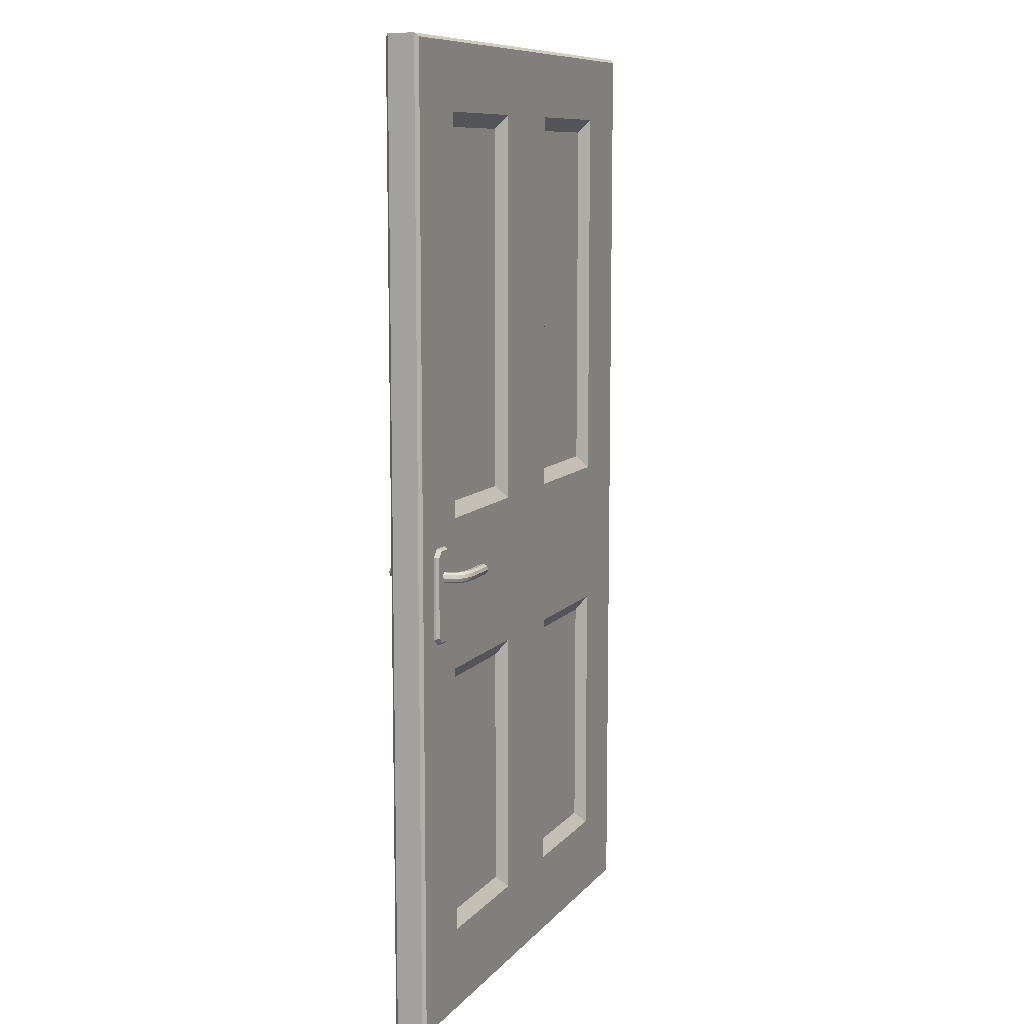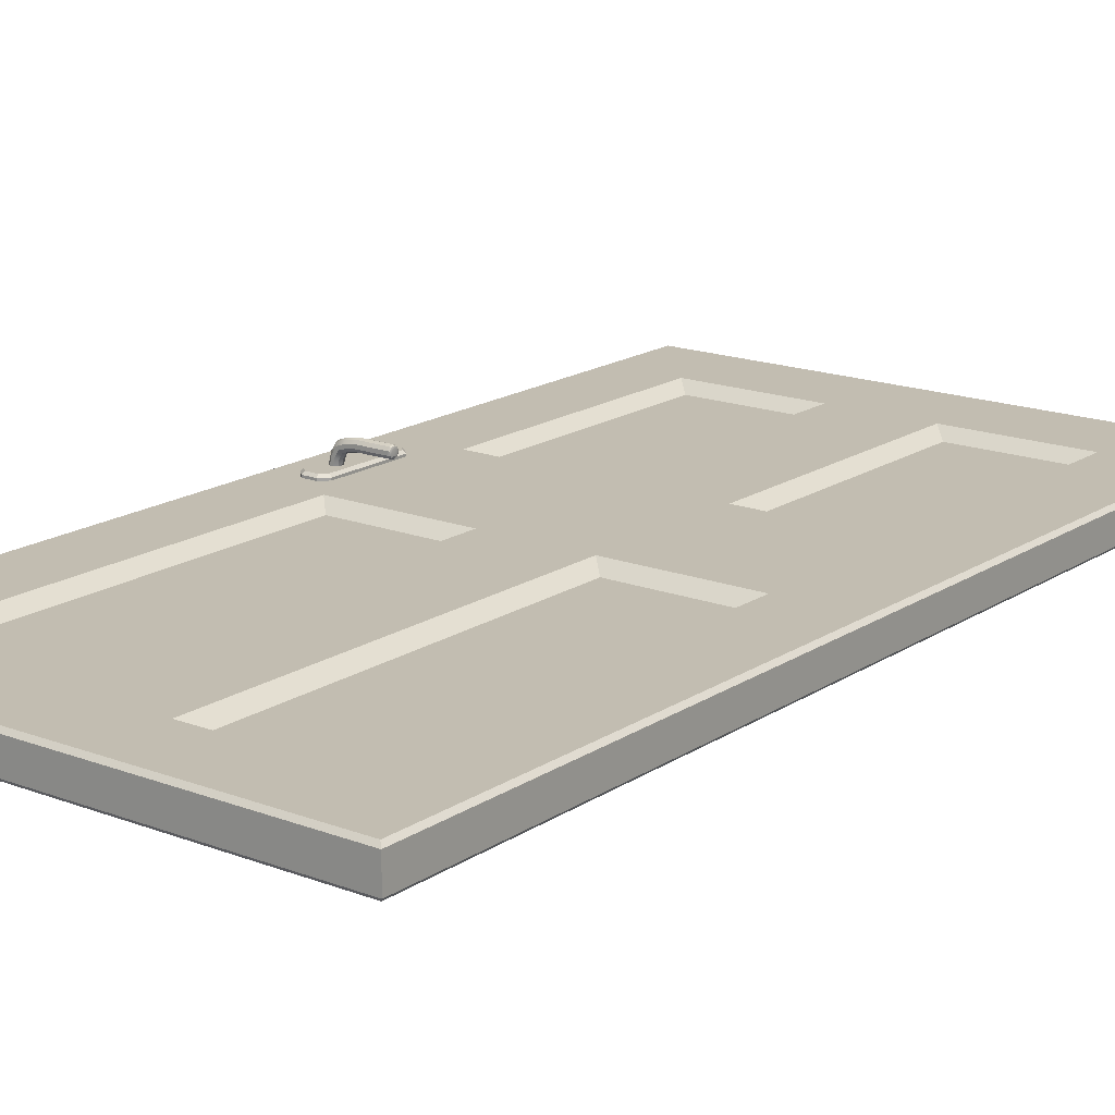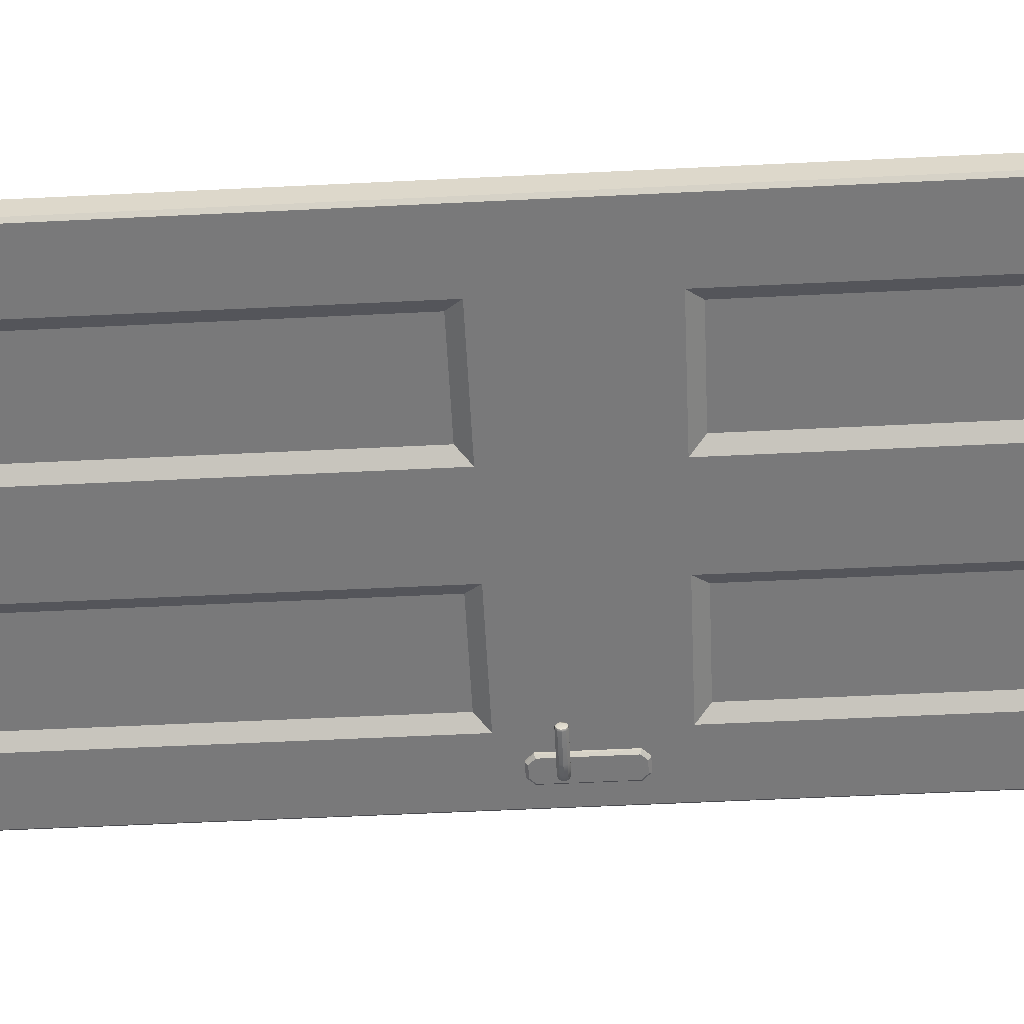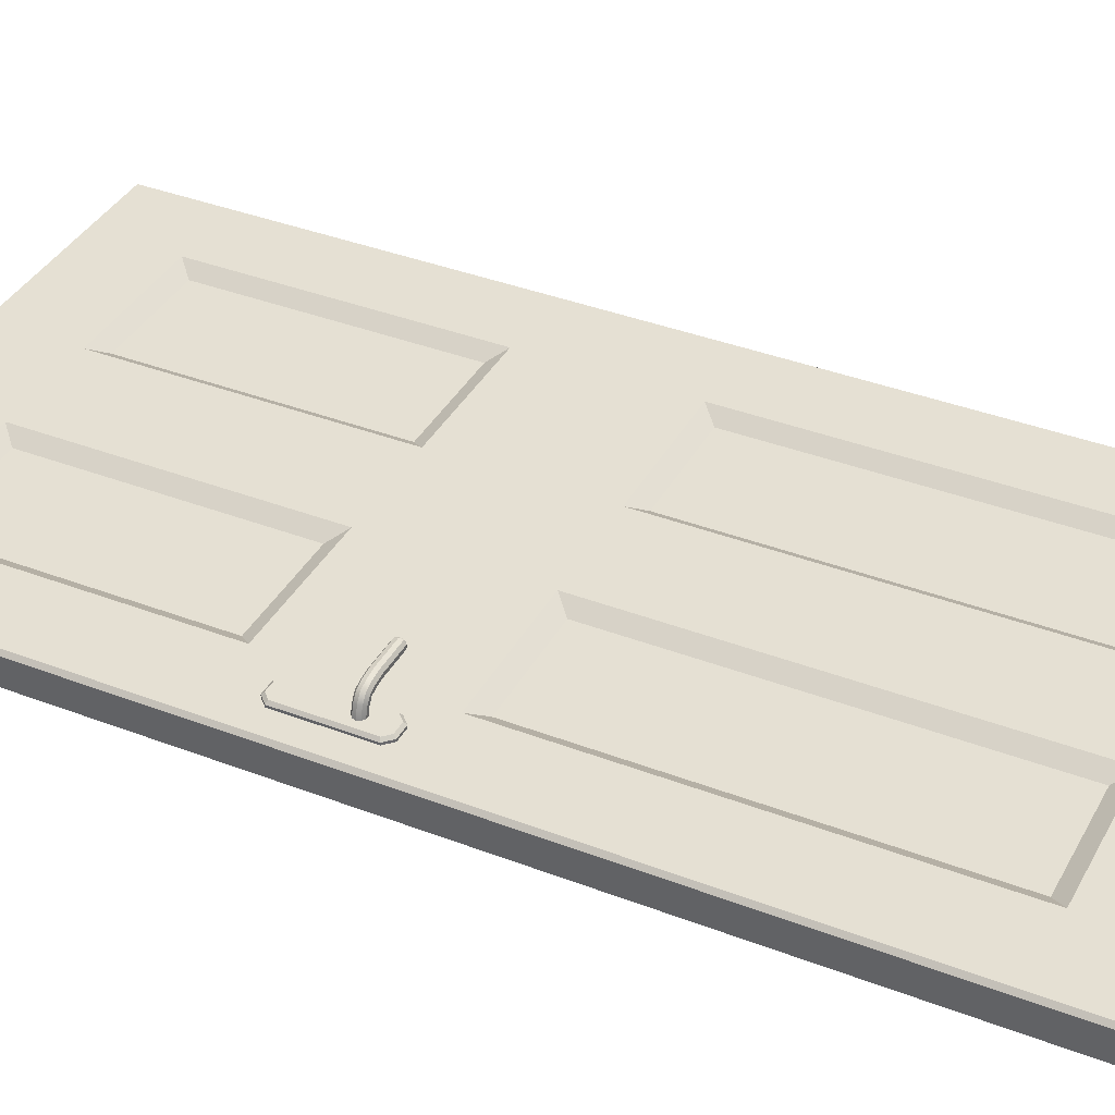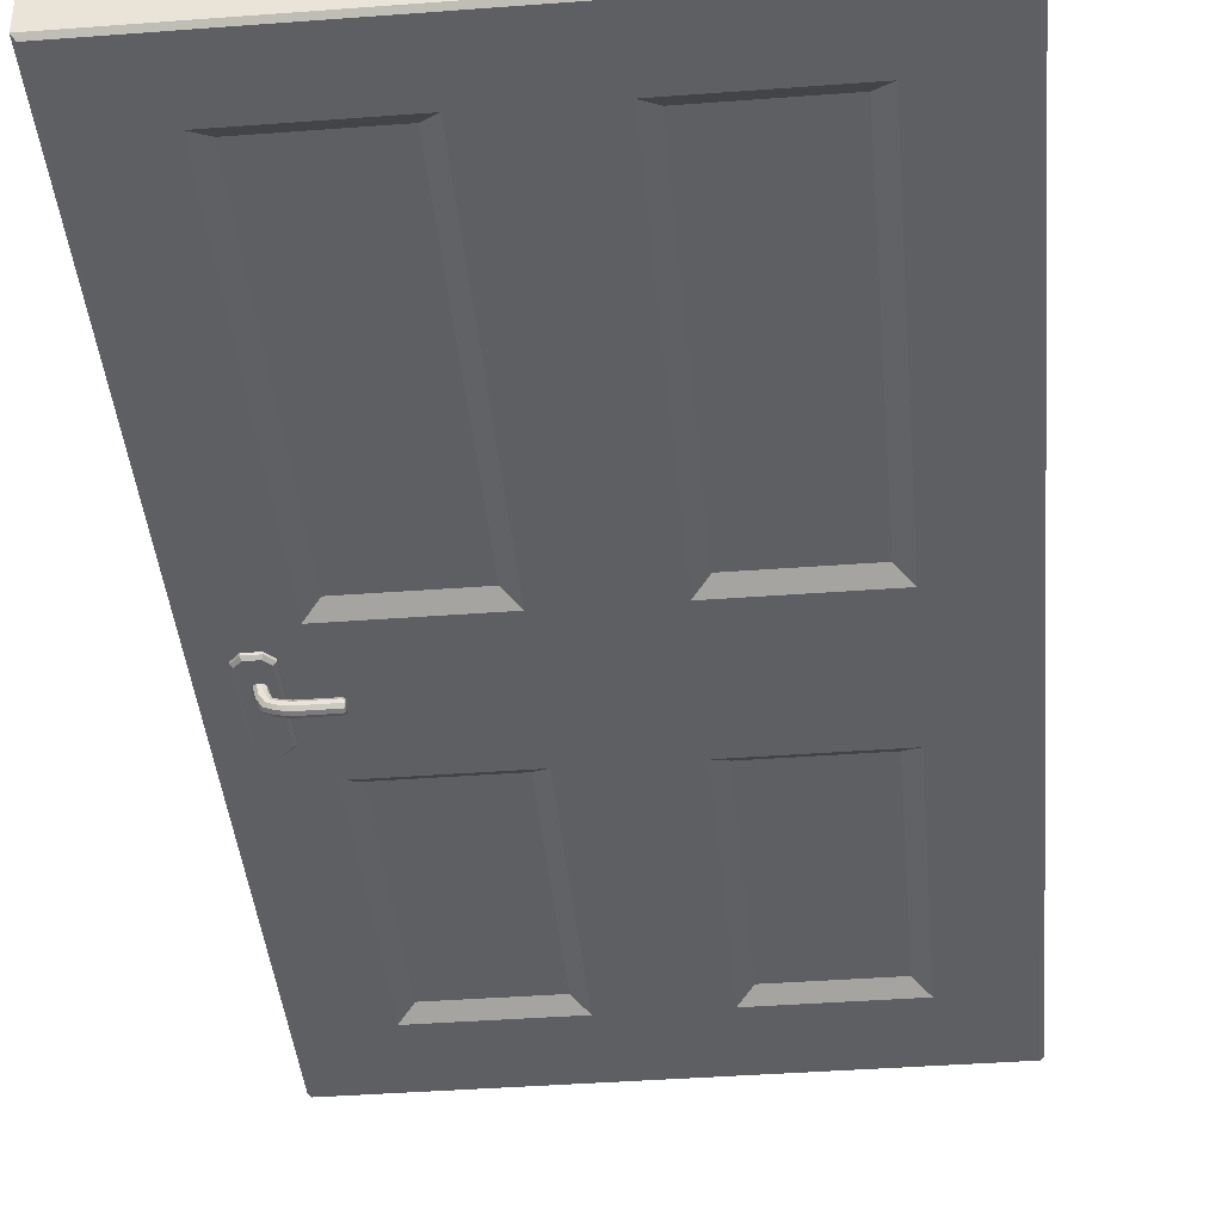
<metadata>
{"format":"obj","ext":"obj","renderer":"f3d","projection":"perspective","resolution":1024,"background":"white","views":[{"elev":9.8,"azim":112.9,"up":"+Y"},{"elev":17.0,"azim":-142.5,"up":"+Z"},{"elev":-57.8,"azim":-87.1,"up":"+Z"},{"elev":38.1,"azim":116.0,"up":"+Z"},{"elev":-41.1,"azim":-174.8,"up":"+Z"}]}
</metadata>
<code>
g default
v -690.2 182.2 26.13
v -690.2 103 26.13
v -690.2 72.24 26.13
v -690.2 16.97 26.13
v -690.2 0 26.13
v -690.2 0 32.92
v -690.2 16.97 32.92
v -690.2 72.24 32.92
v -690.2 103 32.92
v -690.2 182.2 32.92
v -764.8 182.2 26.13
v -764.8 103 26.13
v -764.8 72.24 26.13
v -764.8 16.97 26.13
v -764.8 0 26.13
v -764.8 0 32.92
v -764.8 16.97 32.92
v -764.8 72.24 32.92
v -764.8 103 32.92
v -764.8 182.2 32.92
v -717.4 182.2 26.13
v -717.4 103 26.13
v -717.4 72.24 26.13
v -717.4 16.97 26.13
v -717.4 0 26.13
v -717.4 0 32.92
v -717.4 16.97 32.92
v -717.4 72.24 32.92
v -717.4 103 32.92
v -717.4 182.2 32.92
v -737.6 182.2 26.13
v -737.6 103 26.13
v -737.6 72.24 26.13
v -737.6 16.97 26.13
v -737.6 0 26.13
v -737.6 0 32.92
v -737.6 16.97 32.92
v -737.6 72.24 32.92
v -737.6 103 32.92
v -737.6 182.2 32.92
v -762 179.4 27.93
v -740.4 179.4 27.93
v -740.4 105.8 27.93
v -762 105.8 27.93
v -762 69.44 27.93
v -762 19.77 27.93
v -740.4 69.44 27.93
v -740.4 19.77 27.93
v -762 19.77 31.12
v -762 69.44 31.12
v -740.4 19.77 31.12
v -740.4 69.44 31.12
v -762 105.8 31.12
v -762 179.4 31.12
v -740.4 105.8 31.12
v -740.4 179.4 31.12
v -714.6 179.4 27.93
v -693 179.4 27.93
v -693 105.8 27.93
v -714.6 105.8 27.93
v -714.6 69.44 27.93
v -714.6 19.77 27.93
v -693 69.44 27.93
v -693 19.77 27.93
v -714.6 19.77 31.12
v -714.6 69.44 31.12
v -693 19.77 31.12
v -693 69.44 31.12
v -714.6 105.8 31.12
v -714.6 179.4 31.12
v -693 105.8 31.12
v -693 179.4 31.12
v -779.6 195.4 32.92
v -780.3 196.1 32.24
v -764.8 195.4 32.92
v -764.8 196.1 32.24
v -780.3 196.1 26.81
v -779.6 195.4 26.13
v -764.8 196.1 26.81
v -764.8 195.4 26.13
v -779.6 0 32.92
v -780.3 0 32.24
v -780.3 16.97 32.24
v -779.6 16.97 32.92
v -674.8 0 32.24
v -675.5 0 32.92
v -675.5 16.97 32.92
v -674.8 16.97 32.24
v -780.3 182.2 26.81
v -779.6 182.2 26.13
v -674.8 196.1 26.81
v -675.5 195.4 26.13
v -674.8 182.2 26.81
v -675.5 182.2 26.13
v -674.8 72.24 32.24
v -675.5 72.24 32.92
v -675.5 103 32.92
v -674.8 103 32.24
v -780.3 72.24 32.24
v -779.6 72.24 32.92
v -780.3 103 32.24
v -779.6 103 32.92
v -779.6 72.24 26.13
v -780.3 72.24 26.81
v -780.3 16.97 26.81
v -779.6 16.97 26.13
v -674.8 72.24 26.81
v -675.5 72.24 26.13
v -674.8 16.97 26.81
v -675.5 16.97 26.13
v -780.3 0 26.81
v -779.6 0 26.13
v -675.5 0 26.13
v -674.8 0 26.81
v -675.5 195.4 32.92
v -674.8 196.1 32.24
v -674.8 182.2 32.24
v -675.5 182.2 32.92
v -780.3 182.2 32.24
v -779.6 182.2 32.92
v -780.3 103 26.81
v -779.6 103 26.13
v -674.8 103 26.81
v -675.5 103 26.13
v -690.2 195.4 32.92
v -690.2 196.1 32.24
v -690.2 196.1 26.81
v -690.2 195.4 26.13
v -737.6 195.4 32.92
v -737.6 196.1 32.24
v -737.6 196.1 26.81
v -737.6 195.4 26.13
v -717.4 195.4 32.92
v -717.4 196.1 32.24
v -717.4 196.1 26.81
v -717.4 195.4 26.13
v -687.6 92.3 36.28
v -686.2 92.3 36.06
v -685.1 92.3 35.73
v -684.6 92.3 34.73
v -684.3 92.3 33.82
v -687.6 92.96 36.5
v -686.1 92.96 36.27
v -685 92.96 35.91
v -684.4 92.96 34.86
v -684.1 92.96 33.82
v -687.6 93.37 37.06
v -686 93.37 36.8
v -684.6 93.37 36.36
v -683.9 93.37 35.19
v -683.6 93.37 33.82
v -687.6 93.37 37.76
v -685.7 93.37 37.47
v -684.2 93.37 36.93
v -683.4 93.37 35.6
v -682.9 93.37 33.82
v -687.6 92.96 38.32
v -685.6 92.96 38
v -683.9 92.96 37.38
v -682.9 92.96 35.93
v -682.4 92.96 33.82
v -687.6 92.3 38.54
v -685.5 92.3 38.21
v -683.8 92.3 37.56
v -682.7 92.3 36.06
v -682.2 92.3 33.82
v -687.6 91.64 38.32
v -685.6 91.64 38
v -683.9 91.64 37.38
v -682.9 91.64 35.93
v -682.4 91.64 33.82
v -687.6 91.23 37.76
v -685.7 91.23 37.47
v -684.2 91.23 36.93
v -683.3 91.25 35.48
v -682.9 91.23 33.82
v -687.6 91.23 37.06
v -686 91.23 36.8
v -684.6 91.23 36.36
v -683.9 91.23 35.19
v -683.6 91.23 33.82
v -687.6 91.64 36.5
v -686.1 91.64 36.27
v -685 91.64 35.91
v -684.4 91.64 34.86
v -684.1 91.64 33.82
v -694.3 92.3 36.8
v -694.1 92.3 36.43
v -693.8 92.3 36.28
v -693.8 92.96 36.5
v -694.1 92.88 36.62
v -694.3 92.66 36.92
v -693.8 93.37 37.06
v -694.1 93.23 37.11
v -694.3 92.88 37.22
v -693.8 93.37 37.76
v -694.1 93.23 37.71
v -694.3 92.88 37.6
v -693.8 92.96 38.32
v -694.1 92.88 38.2
v -694.3 92.66 37.9
v -693.8 92.3 38.54
v -694.1 92.3 38.39
v -694.3 92.3 38.02
v -693.8 91.64 38.32
v -694.1 91.73 38.2
v -694.3 91.94 37.9
v -693.8 91.23 37.76
v -694.1 91.37 37.71
v -694.3 91.72 37.6
v -693.8 91.23 37.06
v -694.1 91.37 37.11
v -694.3 91.72 37.22
v -693.8 91.64 36.5
v -694.1 91.73 36.62
v -694.3 91.94 36.92
v -686.2 96.77 32.87
v -684.8 98.24 32.87
v -681.8 98.24 32.87
v -680.3 96.77 32.87
v -684.8 78.92 32.87
v -686.2 80.39 32.87
v -680.3 80.39 32.87
v -681.8 78.92 32.87
v -684.5 97.74 33.87
v -684.8 98.24 33.37
v -682 97.74 33.87
v -681.8 98.24 33.37
v -685.7 96.56 33.87
v -686.2 96.77 33.37
v -680.8 96.56 33.87
v -680.3 96.77 33.37
v -684.5 79.42 33.87
v -684.8 78.92 33.37
v -682 79.42 33.87
v -681.8 78.92 33.37
v -685.7 80.6 33.87
v -686.2 80.39 33.37
v -680.8 80.6 33.87
v -680.3 80.39 33.37
v -680.3 96.77 26.21
v -681.8 98.24 26.21
v -684.8 98.24 26.21
v -686.2 96.77 26.21
v -681.8 78.92 26.21
v -680.3 80.39 26.21
v -686.2 80.39 26.21
v -684.8 78.92 26.21
v -682 97.74 25.21
v -681.8 98.24 25.71
v -684.5 97.74 25.21
v -684.8 98.24 25.71
v -680.8 96.56 25.21
v -680.3 96.77 25.71
v -685.7 96.56 25.21
v -686.2 96.77 25.71
v -682 79.42 25.21
v -681.8 78.92 25.71
v -684.5 79.42 25.21
v -684.8 78.92 25.71
v -680.8 80.6 25.21
v -680.3 80.39 25.71
v -685.7 80.6 25.21
v -686.2 80.39 25.71
v -687.8 92.3 22.79
v -686.4 92.3 23.01
v -685.3 92.3 23.34
v -684.8 92.3 24.34
v -684.5 92.3 25.25
v -687.8 91.64 22.57
v -686.3 91.64 22.8
v -685.2 91.64 23.16
v -684.6 91.64 24.21
v -684.3 91.64 25.25
v -687.8 91.23 22.01
v -686.2 91.23 22.26
v -684.8 91.23 22.71
v -684.1 91.23 23.88
v -683.8 91.23 25.25
v -687.8 91.23 21.31
v -685.9 91.23 21.6
v -684.4 91.23 22.14
v -683.6 91.23 23.47
v -683.1 91.23 25.25
v -687.8 91.64 20.74
v -685.8 91.64 21.06
v -684.1 91.64 21.68
v -683.1 91.64 23.14
v -682.6 91.64 25.25
v -687.8 92.3 20.53
v -685.7 92.3 20.86
v -684 92.3 21.51
v -682.9 92.3 23.01
v -682.4 92.3 25.25
v -687.8 92.96 20.74
v -685.8 92.96 21.06
v -684.1 92.96 21.68
v -683.1 92.96 23.14
v -682.6 92.96 25.25
v -687.8 93.38 21.31
v -685.9 93.38 21.6
v -684.4 93.38 22.14
v -683.5 93.35 23.58
v -683.1 93.38 25.25
v -687.8 93.38 22.01
v -686.2 93.38 22.26
v -684.8 93.38 22.71
v -684.1 93.38 23.88
v -683.8 93.38 25.25
v -687.8 92.96 22.57
v -686.3 92.96 22.8
v -685.2 92.96 23.16
v -684.6 92.96 24.21
v -684.3 92.96 25.25
v -694.5 92.3 22.27
v -694.3 92.3 22.63
v -694 92.3 22.79
v -694 91.64 22.57
v -694.3 91.73 22.45
v -694.5 91.94 22.15
v -694 91.23 22.01
v -694.3 91.37 21.96
v -694.5 91.72 21.84
v -694 91.23 21.31
v -694.3 91.37 21.36
v -694.5 91.72 21.47
v -694 91.64 20.74
v -694.3 91.73 20.87
v -694.5 91.94 21.16
v -694 92.3 20.53
v -694.3 92.3 20.68
v -694.5 92.3 21.05
v -694 92.96 20.74
v -694.3 92.88 20.87
v -694.5 92.66 21.16
v -694 93.38 21.31
v -694.3 93.23 21.36
v -694.5 92.88 21.47
v -694 93.38 22.01
v -694.3 93.23 21.96
v -694.5 92.88 21.84
v -694 92.96 22.57
v -694.3 92.88 22.45
v -694.5 92.66 22.15
g pCube13
f 41 42 43 44
f 13 12 32 33
f 46 45 47 48
f 15 14 34 35
f 17 16 36 37
f 50 49 51 52
f 19 18 38 39
f 54 53 55 56
f 57 58 59 60
f 23 22 2 3
f 62 61 63 64
f 25 24 4 5
f 27 26 6 7
f 66 65 67 68
f 29 28 8 9
f 70 69 71 72
f 31 21 22 32
f 33 32 22 23
f 34 33 23 24
f 35 34 24 25
f 37 36 26 27
f 38 37 27 28
f 39 38 28 29
f 40 39 29 30
f 11 31 42 41
f 31 32 43 42
f 32 12 44 43
f 12 11 41 44
f 14 13 45 46
f 13 33 47 45
f 33 34 48 47
f 34 14 46 48
f 18 17 49 50
f 17 37 51 49
f 37 38 52 51
f 38 18 50 52
f 20 19 53 54
f 19 39 55 53
f 39 40 56 55
f 40 20 54 56
f 21 1 58 57
f 1 2 59 58
f 2 22 60 59
f 22 21 57 60
f 24 23 61 62
f 23 3 63 61
f 3 4 64 63
f 4 24 62 64
f 28 27 65 66
f 27 7 67 65
f 7 8 68 67
f 8 28 66 68
f 30 29 69 70
f 29 9 71 69
f 9 10 72 71
f 10 30 70 72
f 73 74 119 120
f 74 73 75 76
f 76 75 129 130
f 77 78 90 89
f 78 77 79 80
f 80 79 131 132
f 82 81 84 83
f 83 84 100 99
f 86 85 88 87
f 87 88 95 96
f 89 90 122 121
f 91 92 128 127
f 92 91 93 94
f 94 93 123 124
f 96 95 98 97
f 97 98 117 118
f 99 100 102 101
f 101 102 120 119
f 103 104 121 122
f 104 103 106 105
f 105 106 112 111
f 107 108 124 123
f 108 107 109 110
f 110 109 114 113
f 115 116 126 125
f 116 115 118 117
f 125 126 134 133
f 127 128 136 135
f 130 129 133 134
f 132 131 135 136
f 84 81 16 17
f 74 76 79 77
f 106 14 15 112
f 88 85 114 109
f 105 111 82 83
f 100 18 19 102
f 104 99 101 121
f 122 12 13 103
f 95 107 123 98
f 84 17 18 100
f 105 83 99 104
f 103 13 14 106
f 88 109 107 95
f 120 20 75 73
f 89 119 74 77
f 78 80 11 90
f 117 93 91 116
f 102 19 20 120
f 121 101 119 89
f 90 11 12 122
f 98 123 93 117
f 1 94 124 2
f 3 2 124 108
f 4 3 108 110
f 5 4 110 113
f 7 6 86 87
f 8 7 87 96
f 9 8 96 97
f 10 9 97 118
f 125 10 118 115
f 127 126 116 91
f 1 128 92 94
f 75 20 40 129
f 79 76 130 131
f 11 80 132 31
f 133 30 10 125
f 135 134 126 127
f 21 136 128 1
f 129 40 30 133
f 131 130 134 135
f 31 132 136 21
f 138 137 142 143
f 139 138 143 144
f 140 139 144 145
f 141 140 145 146
f 143 142 147 148
f 144 143 148 149
f 145 144 149 150
f 146 145 150 151
f 148 147 152 153
f 149 148 153 154
f 150 149 154 155
f 151 150 155 156
f 153 152 157 158
f 154 153 158 159
f 155 154 159 160
f 156 155 160 161
f 158 157 162 163
f 159 158 163 164
f 160 159 164 165
f 161 160 165 166
f 163 162 167 168
f 164 163 168 169
f 165 164 169 170
f 166 165 170 171
f 168 167 172 173
f 169 168 173 174
f 170 169 174 175
f 171 170 175 176
f 173 172 177 178
f 174 173 178 179
f 175 174 179 180
f 176 175 180 181
f 178 177 182 183
f 179 178 183 184
f 180 179 184 185
f 181 180 185 186
f 183 182 137 138
f 184 183 138 139
f 185 184 139 140
f 186 185 140 141
f 142 137 189 190
f 147 142 190 193
f 152 147 193 196
f 157 152 196 199
f 162 157 199 202
f 167 162 202 205
f 172 167 205 208
f 177 172 208 211
f 182 177 211 214
f 137 182 214 189
f 192 187 216 213 210 207 204 201 198 195
f 190 191 194 193
f 191 192 195 194
f 193 194 197 196
f 194 195 198 197
f 196 197 200 199
f 197 198 201 200
f 199 200 203 202
f 200 201 204 203
f 202 203 206 205
f 203 204 207 206
f 205 206 209 208
f 206 207 210 209
f 208 209 212 211
f 209 210 213 212
f 211 212 215 214
f 212 213 216 215
f 187 188 215 216
f 188 189 214 215
f 188 187 192 191
f 188 191 190 189
f 225 226 230 229
f 226 225 227 228
f 228 227 231 232
f 229 230 238 237
f 232 231 239 240
f 233 234 236 235
f 234 233 237 238
f 235 236 240 239
f 218 226 228 219
f 234 221 224 236
f 240 223 220 232
f 222 238 230 217
f 237 233 235 239 231 227 225 229
f 230 226 218 217
f 228 232 220 219
f 234 238 222 221
f 240 236 224 223
f 249 250 254 253
f 250 249 251 252
f 252 251 255 256
f 253 254 262 261
f 256 255 263 264
f 257 258 260 259
f 258 257 261 262
f 259 260 264 263
f 242 250 252 243
f 258 245 248 260
f 264 247 244 256
f 246 262 254 241
f 261 257 259 263 255 251 249 253
f 254 250 242 241
f 252 256 244 243
f 258 262 246 245
f 264 260 248 247
f 266 265 270 271
f 267 266 271 272
f 268 267 272 273
f 269 268 273 274
f 271 270 275 276
f 272 271 276 277
f 273 272 277 278
f 274 273 278 279
f 276 275 280 281
f 277 276 281 282
f 278 277 282 283
f 279 278 283 284
f 281 280 285 286
f 282 281 286 287
f 283 282 287 288
f 284 283 288 289
f 286 285 290 291
f 287 286 291 292
f 288 287 292 293
f 289 288 293 294
f 291 290 295 296
f 292 291 296 297
f 293 292 297 298
f 294 293 298 299
f 296 295 300 301
f 297 296 301 302
f 298 297 302 303
f 299 298 303 304
f 301 300 305 306
f 302 301 306 307
f 303 302 307 308
f 304 303 308 309
f 306 305 310 311
f 307 306 311 312
f 308 307 312 313
f 309 308 313 314
f 311 310 265 266
f 312 311 266 267
f 313 312 267 268
f 314 313 268 269
f 270 265 317 318
f 275 270 318 321
f 280 275 321 324
f 285 280 324 327
f 290 285 327 330
f 295 290 330 333
f 300 295 333 336
f 305 300 336 339
f 310 305 339 342
f 265 310 342 317
f 320 315 344 341 338 335 332 329 326 323
f 318 319 322 321
f 319 320 323 322
f 321 322 325 324
f 322 323 326 325
f 324 325 328 327
f 325 326 329 328
f 327 328 331 330
f 328 329 332 331
f 330 331 334 333
f 331 332 335 334
f 333 334 337 336
f 334 335 338 337
f 336 337 340 339
f 337 338 341 340
f 339 340 343 342
f 340 341 344 343
f 315 316 343 344
f 316 317 342 343
f 316 315 320 319
f 316 319 318 317

</code>
